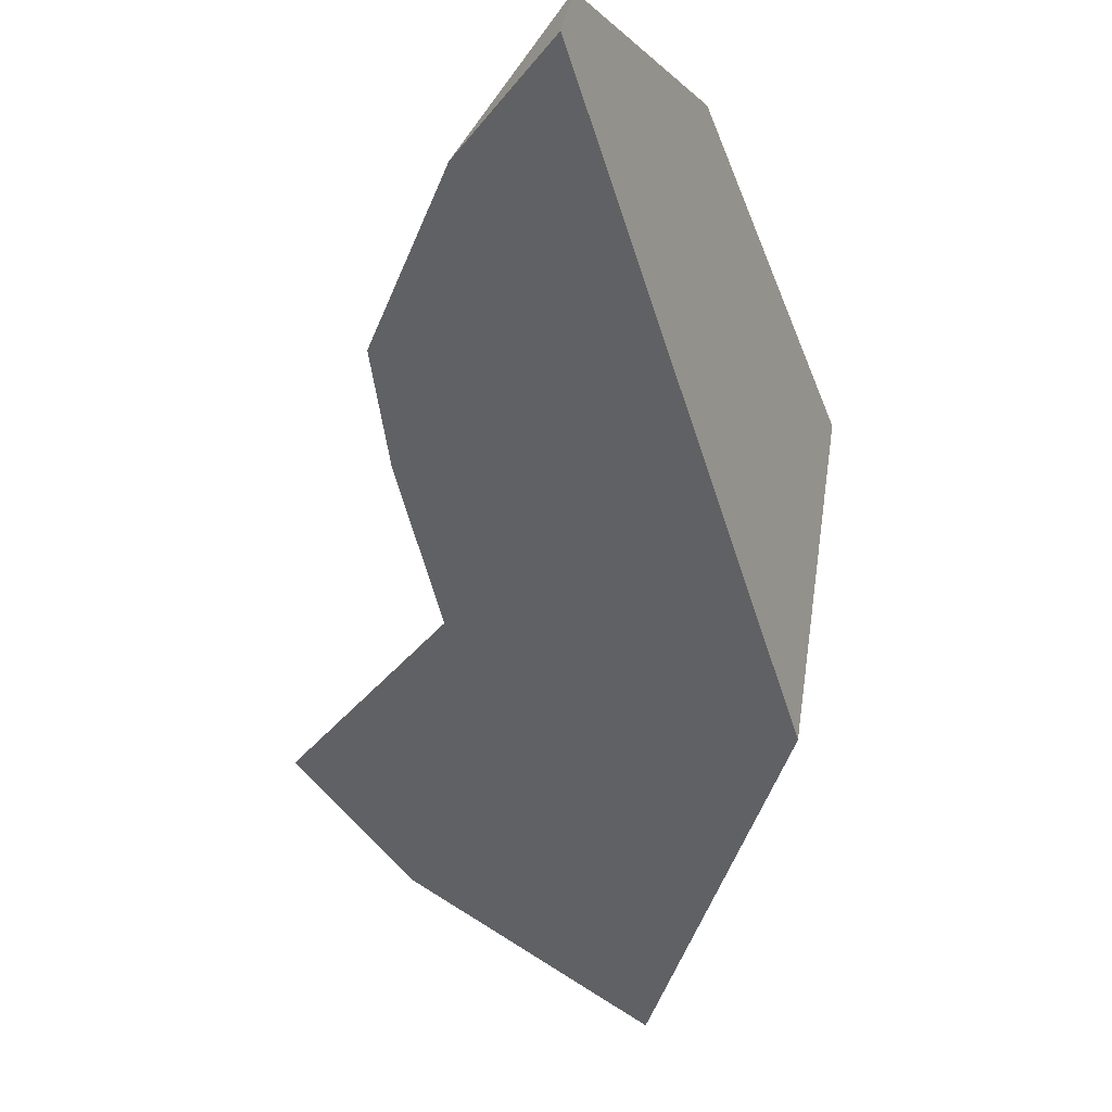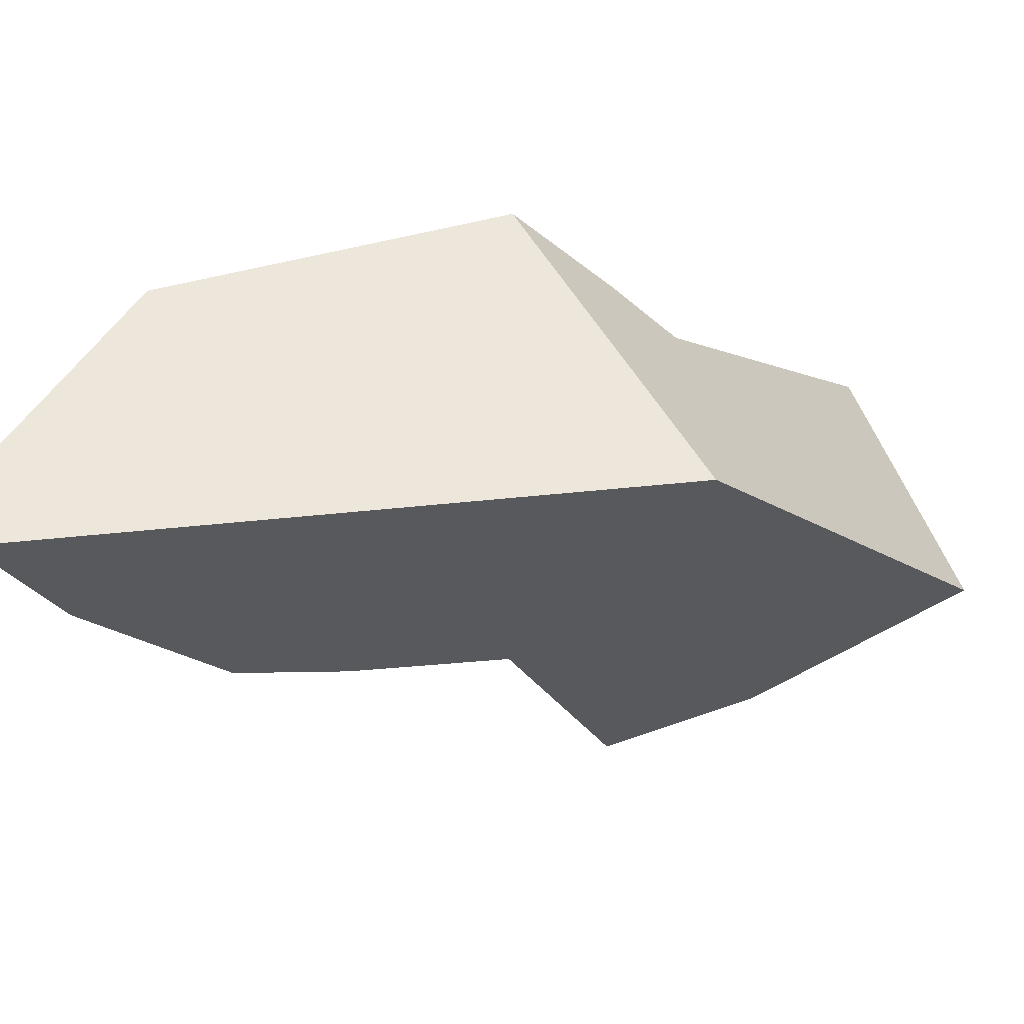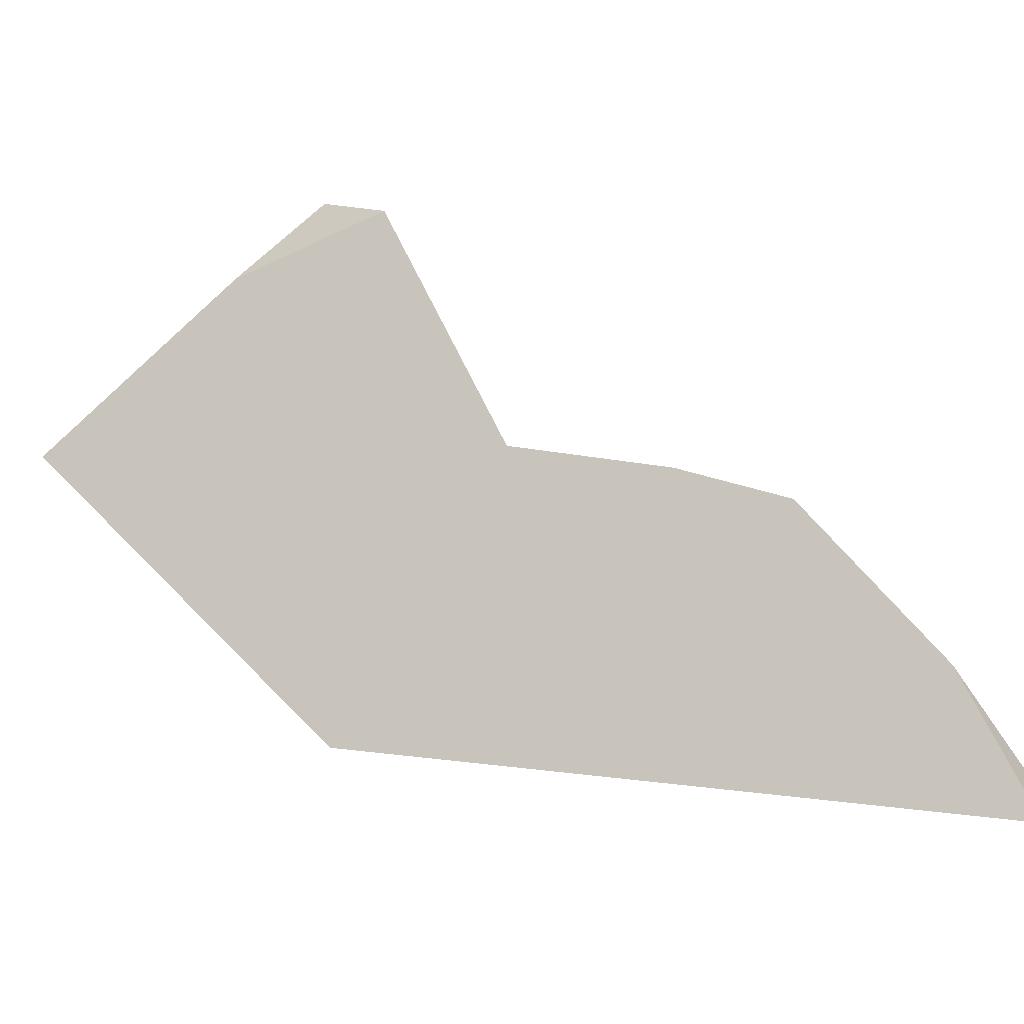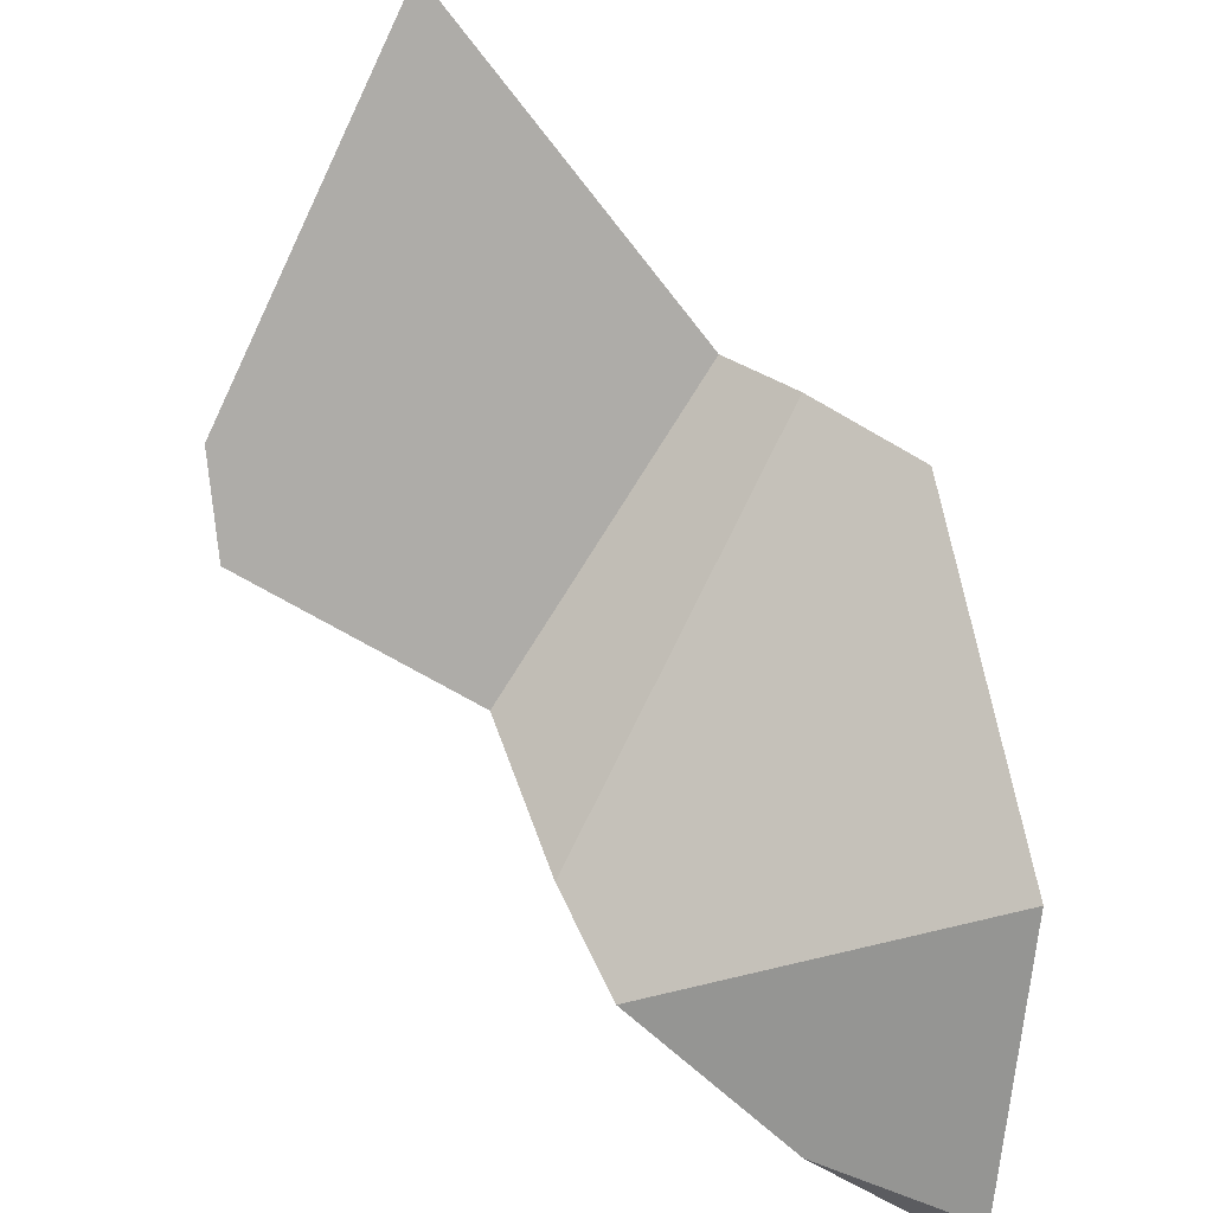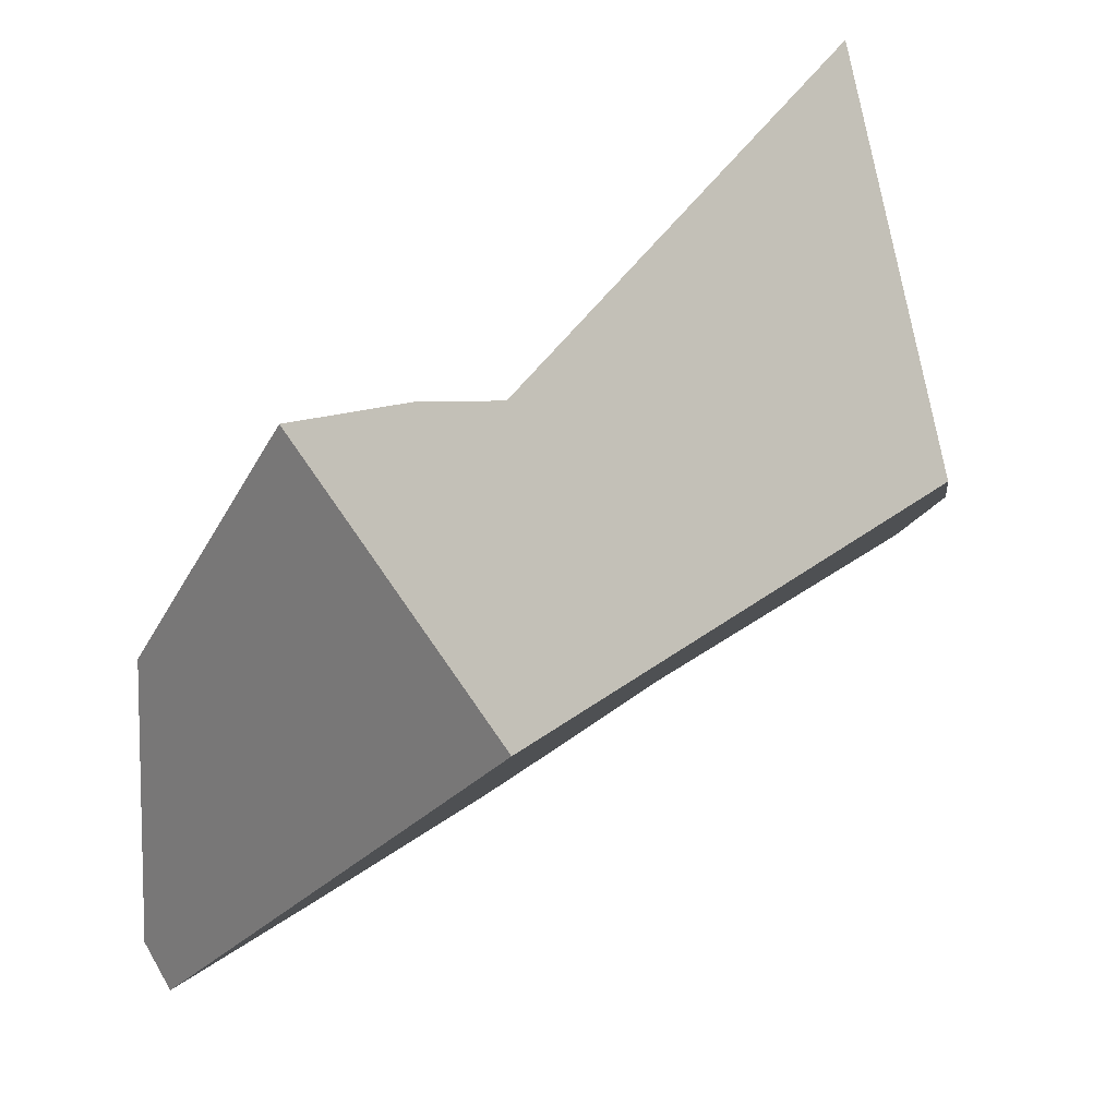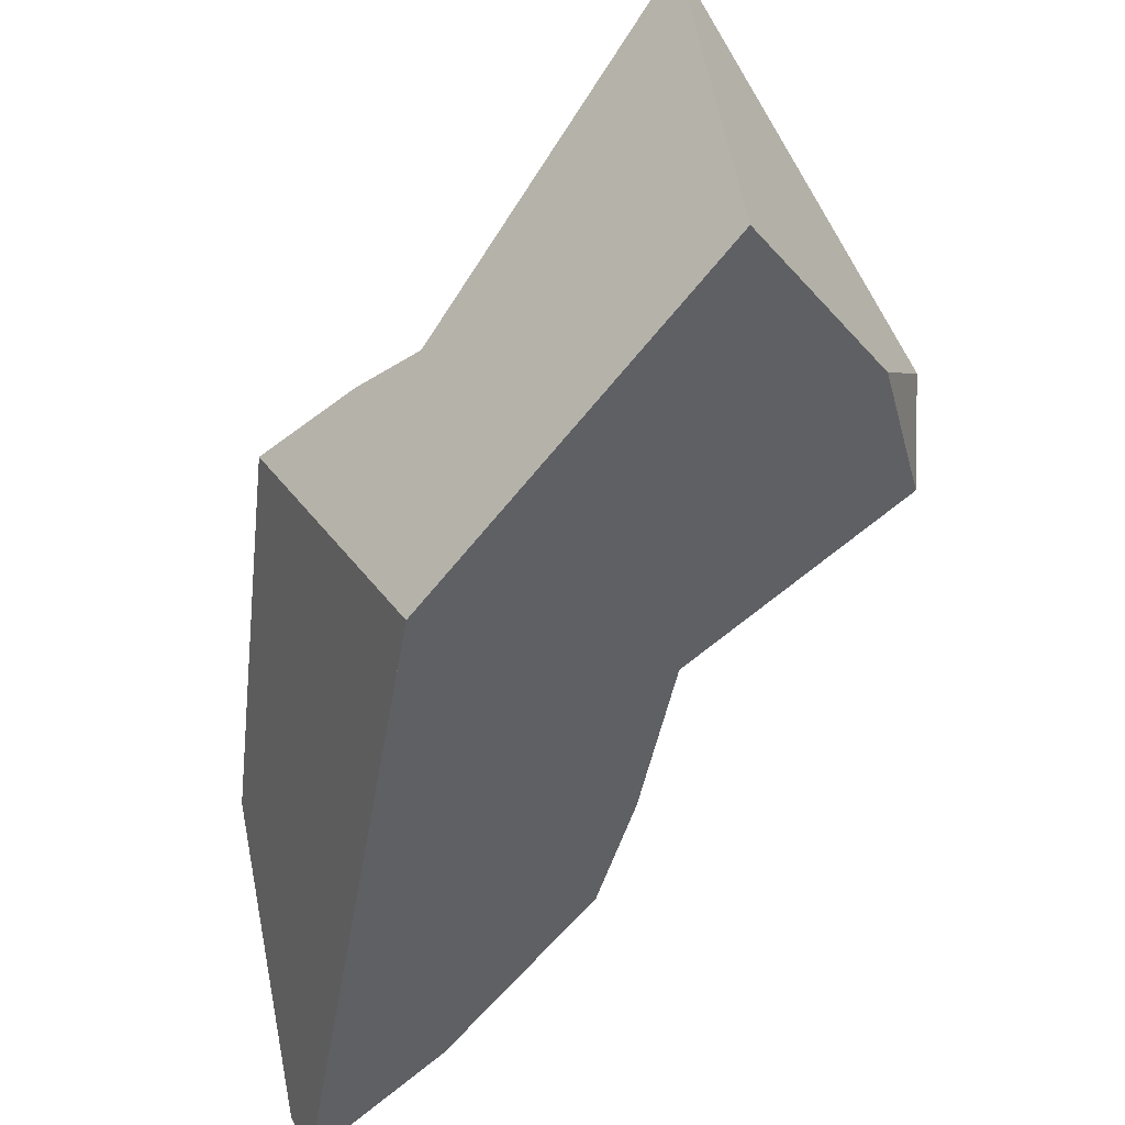
<metadata>
{"format":"obj","ext":"obj","renderer":"f3d","projection":"perspective","resolution":1024,"background":"white","views":[{"elev":-77.1,"azim":-149.9,"up":"+Z"},{"elev":-60.4,"azim":-81.8,"up":"+Z"},{"elev":-70.2,"azim":102.5,"up":"+Z"},{"elev":52.1,"azim":172.9,"up":"+Z"},{"elev":-9.7,"azim":-21.6,"up":"+Z"},{"elev":-36.2,"azim":1.3,"up":"+Z"}]}
</metadata>
<code>
v 0.1809 2.379 0.1732
v 0.1069 2.411 0.1555
v 0.2529 2.326 0.2249
v 0.1069 2.411 0.1555
v 0.1809 2.379 0.1732
v 0.1181 2.401 0.1319
v 0.1181 2.401 0.1319
v 0.08306 2.338 0.2857
v 0.1069 2.411 0.1555
v 0.1197 2.393 0.1342
v 0.1313 2.337 0.1506
v 0.1194 2.158 0.3381
v 0.134 2.143 0.31
v 0.1574 2.208 0.1878
v 0.1614 2.114 0.2574
v 0.1815 2.104 0.3695
v 0.134 2.143 0.31
v 0.1614 2.114 0.2574
v 0.1634 2.12 0.3713
v 0.1815 2.104 0.3695
v 0.2913 2.203 0.2685
v 0.1634 2.12 0.3713
v 0.1815 2.104 0.3695
v 0.3538 2.082 0.434
v 0.2913 2.203 0.2685
v 0.3446 2.071 0.4459
v 0.2342 2.061 0.4353
v 0.3376 2.063 0.4548
v 0.3359 2.061 0.4569
v 0.2398 2.056 0.4424
v 0.3152 2.036 0.4834
v 0.3065 2.026 0.4945
v 0.2706 2.031 0.4809
v 0.2941 2.012 0.5103
v 0.2941 2.012 0.5103
v 0.2706 2.031 0.4809
v 0.2982 2.005 0.4772
v 0.3065 2.026 0.4945
v 0.2941 2.012 0.5103
v 0.2982 2.005 0.4772
v 0.3152 2.036 0.4834
v 0.299 2.004 0.471
v 0.3359 2.061 0.4569
v 0.3068 1.993 0.4082
v 0.3376 2.063 0.4548
v 0.3446 2.071 0.4459
v 0.3538 2.082 0.434
v 0.3411 2.02 0.3289
v 0.3792 2.088 0.3401
v 0.3741 2.106 0.4082
v 0.3741 2.106 0.4082
v 0.3967 2.166 0.3376
v 0.2559 2.03 0.2764
v 0.2913 2.203 0.2685
v 0.3967 2.166 0.3376
v 0.2317 2.05 0.2584
v 0.1801 2.096 0.2199
v 0.1806 2.094 0.2206
v 0.179 2.096 0.2235
v 0.1801 2.096 0.2199
v 0.1806 2.094 0.2206
v 0.175 2.121 0.2127
v 0.166 2.109 0.2485
v 0.1574 2.208 0.1878
v 0.2869 2.22 0.2631
v 0.175 2.121 0.2127
v 0.2722 2.276 0.2448
v 0.2529 2.326 0.2249
v 0.1313 2.337 0.1506
v 0.1809 2.379 0.1732
v 0.1197 2.393 0.1342
v 0.1181 2.401 0.1319
v 0.2529 2.326 0.2249
v 0.08306 2.338 0.2857
v 0.2722 2.276 0.2448
v 0.08306 2.338 0.2857
v 0.104 2.174 0.3678
v 0.1508 2.132 0.3725
v 0.1508 2.132 0.3725
v 0.2869 2.22 0.2631
v 0.2722 2.276 0.2448
v 0.16 2.123 0.3716
v 0.16 2.123 0.3716
v 0.1508 2.132 0.3725
v 0.1194 2.158 0.3381
v 0.104 2.174 0.3678
v 0.104 2.174 0.3678
v 0.166 2.109 0.2485
v 0.2317 2.05 0.2584
v 0.179 2.096 0.2235
v 0.1806 2.094 0.2206
v 0.2559 2.03 0.2764
v 0.2342 2.061 0.4353
v 0.2864 2.004 0.2989
v 0.3077 1.985 0.3147
v 0.2398 2.056 0.4424
v 0.3174 1.977 0.3219
v 0.3149 1.981 0.3427
v 0.3119 1.985 0.3667
v 0.3068 1.993 0.4082
v 0.299 2.004 0.471
v 0.3119 1.985 0.3667
v 0.3316 2.002 0.3261
v 0.3149 1.981 0.3427
v 0.3174 1.977 0.3219
v 0.3077 1.985 0.3147
v 0.3316 2.002 0.3261
v 0.3174 1.977 0.3219
v 0.3411 2.02 0.3289
v 0.2864 2.004 0.2989
v 0.3792 2.088 0.3401
v 0.3967 2.166 0.3376
v 0.3977 2.134 0.378
v 0.3792 2.088 0.3401
v 0.3977 2.134 0.378
v 0.3977 2.134 0.378
f 1 2 3
f 4 5 6
f 7 8 9
f 10 8 7
f 8 10 11
f 11 12 8
f 11 13 12
f 14 13 11
f 13 14 15
f 16 17 18
f 16 19 17
f 20 21 22
f 23 24 25
f 23 26 24
f 27 26 23
f 27 28 26
f 27 29 28
f 30 29 27
f 30 31 29
f 30 32 31
f 33 32 30
f 33 34 32
f 35 36 37
f 38 39 40
f 41 38 40
f 41 40 42
f 41 42 43
f 43 42 44
f 45 43 44
f 46 45 44
f 47 46 44
f 47 44 48
f 49 47 48
f 50 47 49
f 25 24 51
f 25 51 52
f 53 54 55
f 56 54 53
f 56 57 54
f 58 57 56
f 59 60 61
f 59 62 60
f 63 62 59
f 15 62 63
f 15 14 62
f 64 65 66
f 64 67 65
f 64 68 67
f 69 68 64
f 69 70 68
f 69 71 70
f 72 70 71
f 73 74 75
f 3 2 76
f 77 75 74
f 78 75 77
f 79 80 81
f 82 80 79
f 82 21 80
f 22 21 82
f 19 83 17
f 83 84 17
f 84 85 17
f 85 84 86
f 8 12 87
f 65 54 66
f 66 54 57
f 88 89 18
f 90 89 88
f 91 89 90
f 16 18 89
f 92 16 89
f 92 93 16
f 94 93 92
f 95 93 94
f 96 93 95
f 97 96 95
f 98 96 97
f 98 36 96
f 99 36 98
f 100 36 99
f 36 100 101
f 37 36 101
f 44 102 48
f 102 103 48
f 104 103 102
f 103 104 105
f 106 107 108
f 107 106 109
f 109 106 110
f 109 110 111
f 111 110 55
f 112 113 114
f 52 51 115
f 116 50 49
f 53 55 110

</code>
